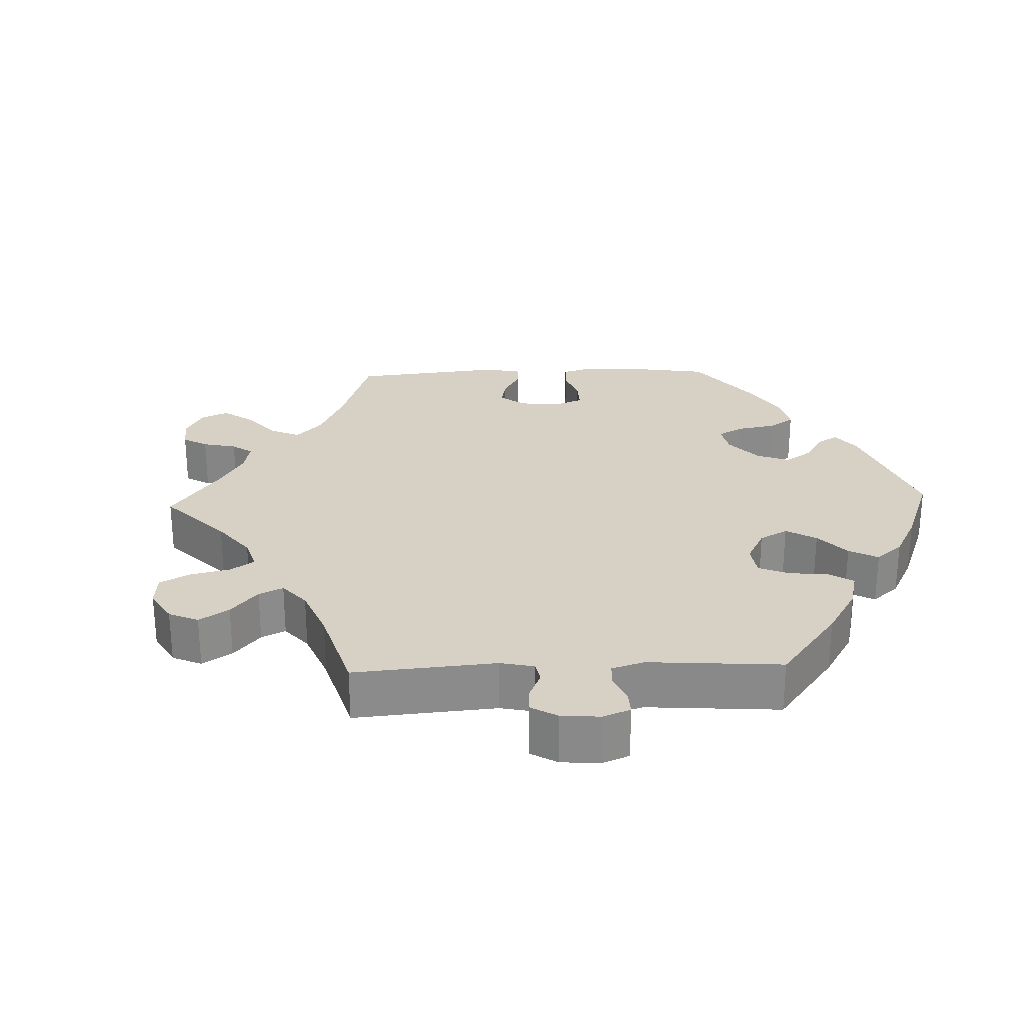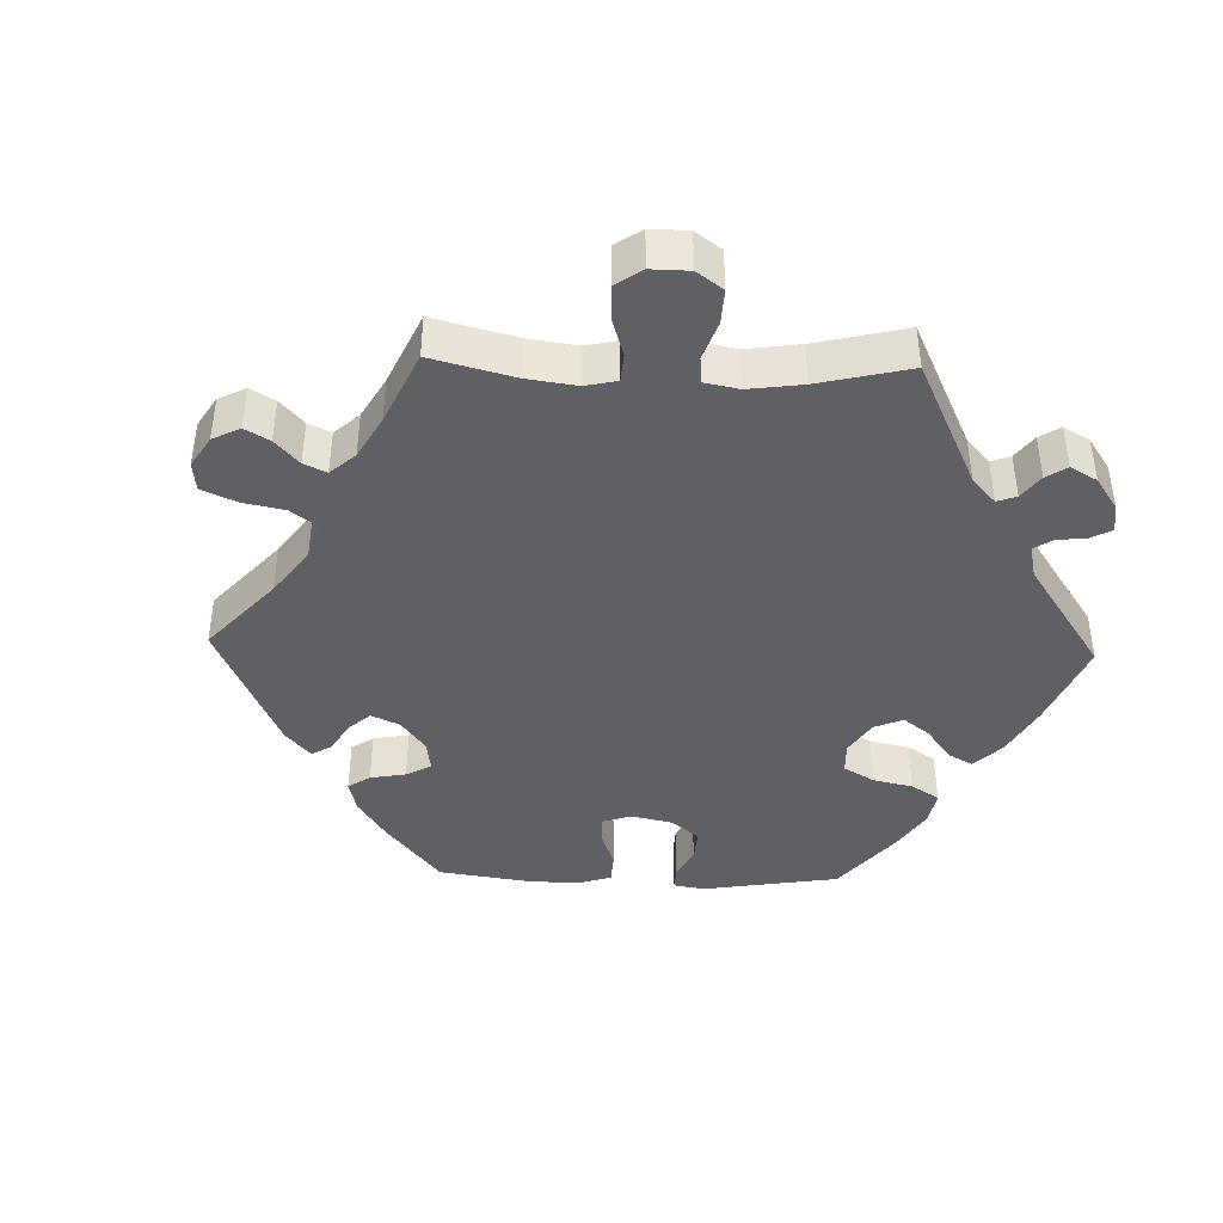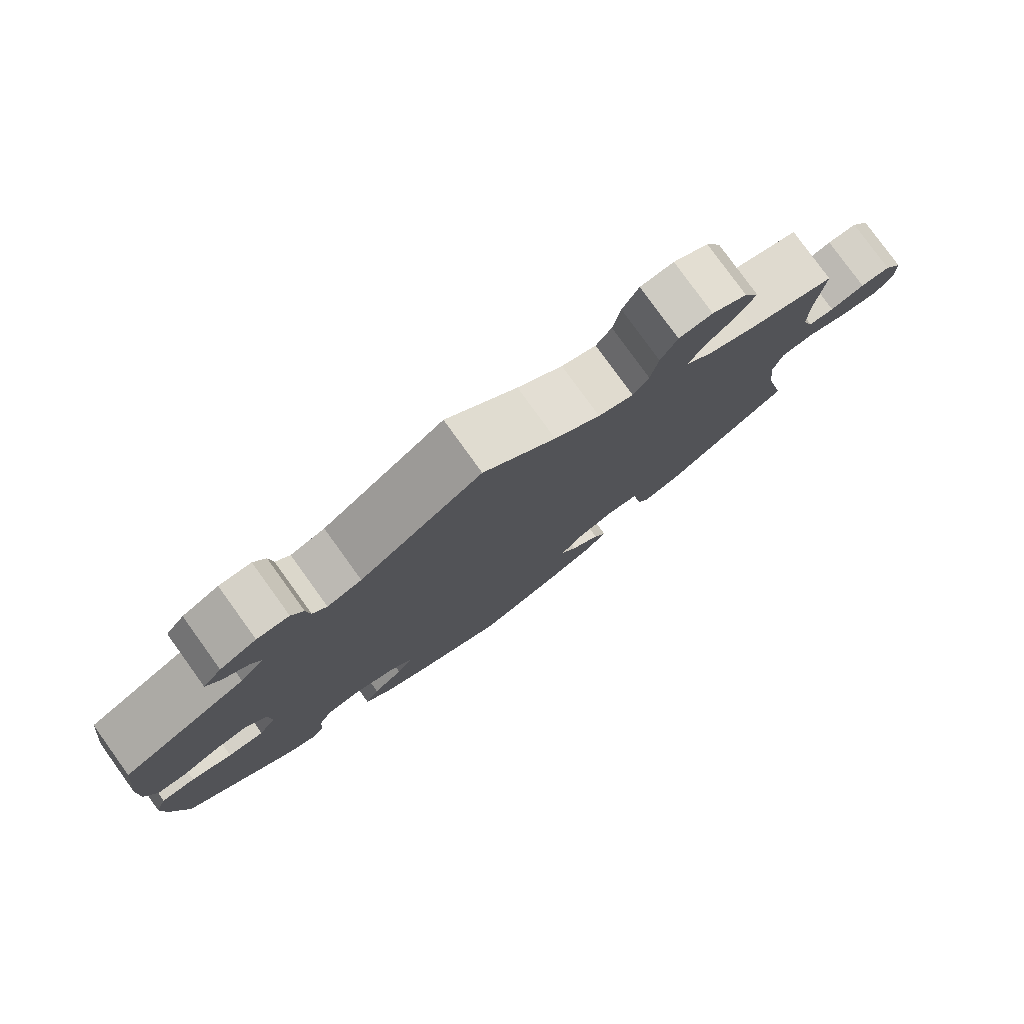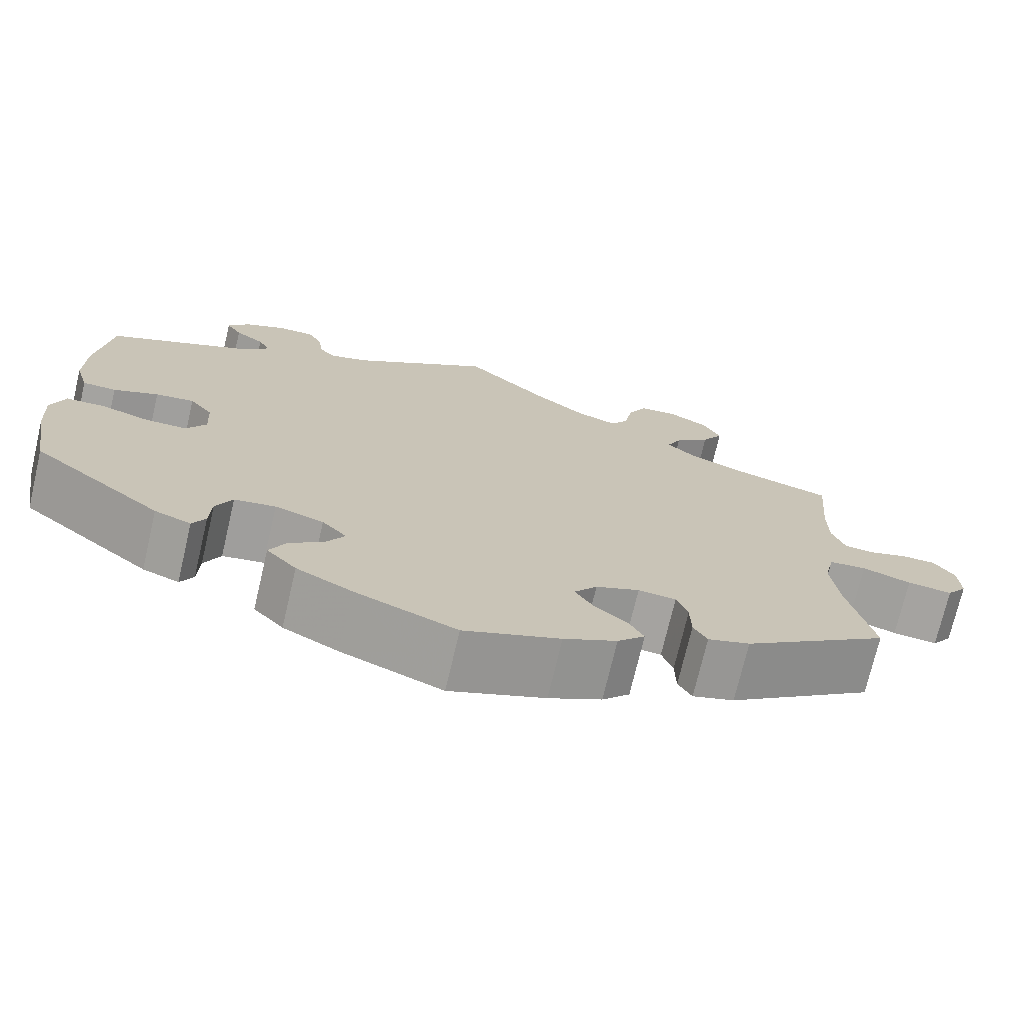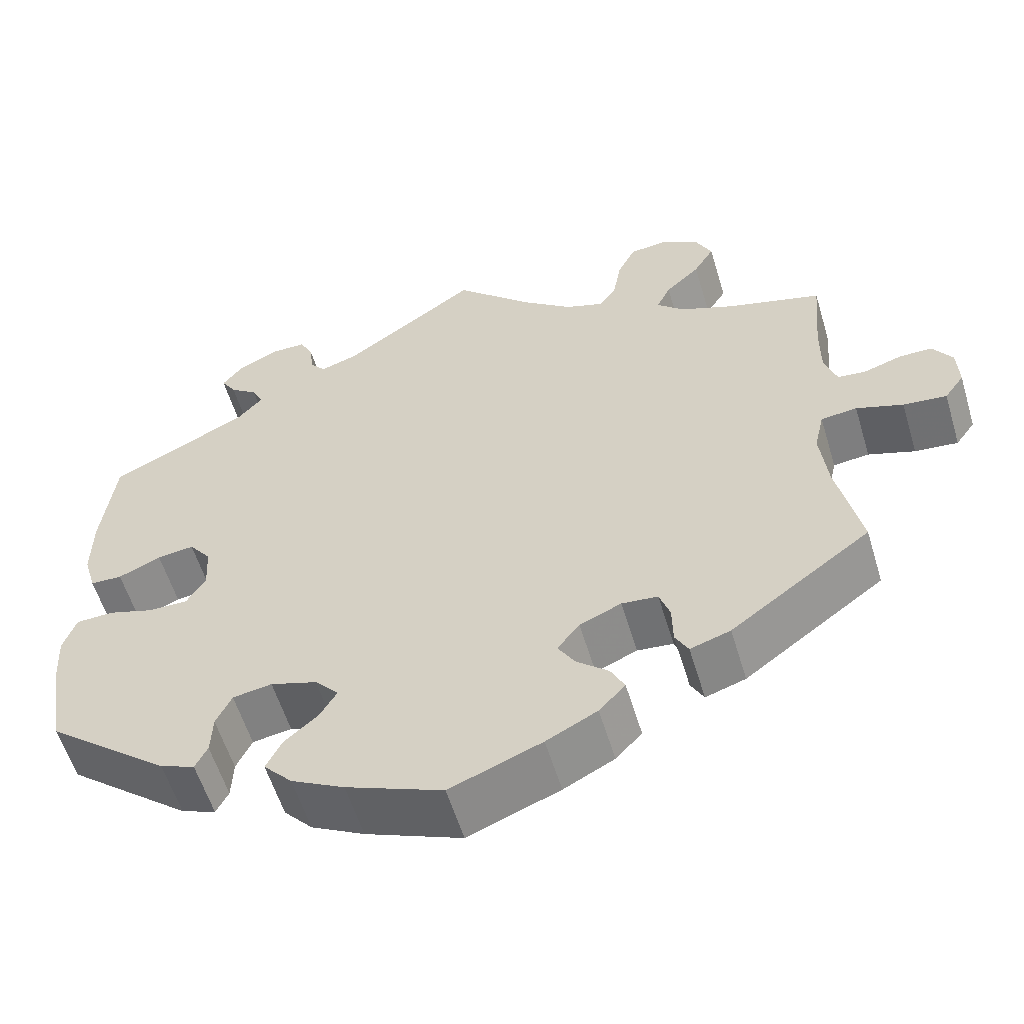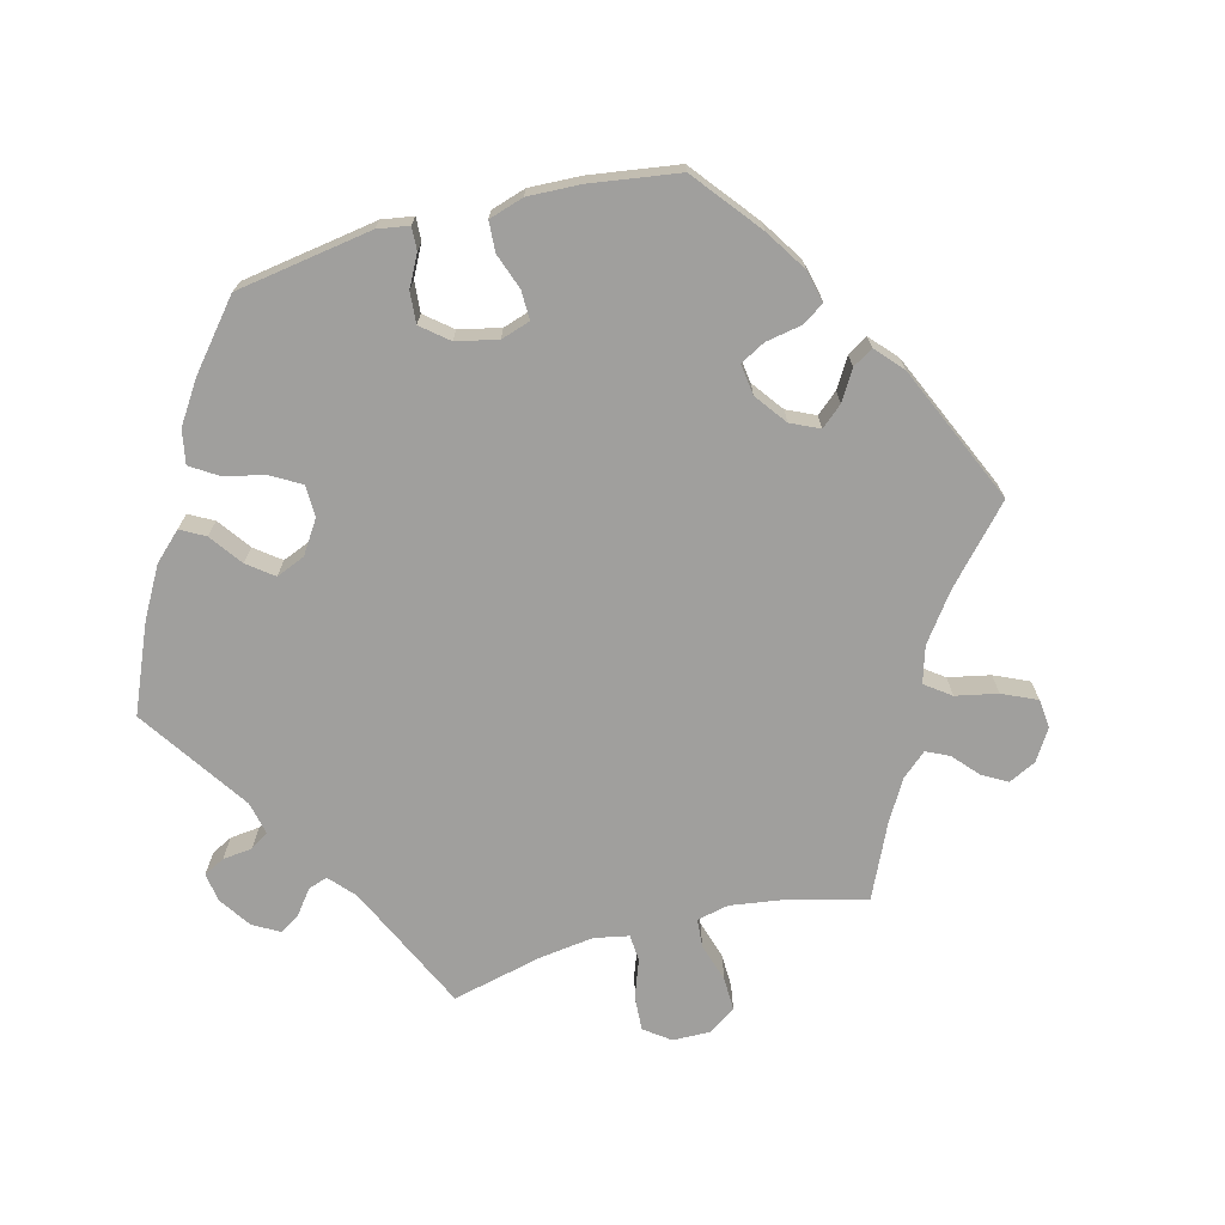
<metadata>
{"format":"obj","ext":"obj","renderer":"f3d","projection":"perspective","resolution":1024,"background":"white","views":[{"elev":26.6,"azim":27.9,"up":"+Y"},{"elev":-42.1,"azim":-31.7,"up":"+Y"},{"elev":79.5,"azim":144.2,"up":"+Z"},{"elev":-72.8,"azim":166.8,"up":"+Z"},{"elev":-57.2,"azim":-163.3,"up":"+Z"},{"elev":-71.4,"azim":164.7,"up":"+Y"}]}
</metadata>
<code>
v -0.111 0.07 -0.534
v -0.173 0.07 -0.502
v -0.205 0.07 -0.468
v -0.188 0.07 -0.435
v -0.149 0.07 -0.402
v -0.128 0.07 -0.368
v -0.155 0.07 -0.333
v -0.206 0.07 -0.311
v -0.25 0.07 -0.315
v -0.263 0.07 -0.352
v -0.264 0.07 -0.401
v -0.28 0.07 -0.43
v -0.329 0.07 -0.414
v -0.5 0.07 -0.289
v -0.471 0.07 -0.156
v -0.462 0.07 -0.075
v -0.474 0.07 -0.023
v -0.518 0.07 -0.018
v -0.575 0.07 -0.037
v -0.628 0.07 -0.042
v -0.652 0.07 -0.009
v -0.65 0.07 0.042
v -0.626 0.07 0.078
v -0.586 0.07 0.078
v -0.54 0.07 0.063
v -0.505 0.07 0.066
v -0.49 0.07 0.11
v -0.49 0.07 0.177
v -0.5 0.07 0.289
v -0.384 0.07 0.321
v -0.319 0.07 0.347
v -0.285 0.07 0.378
v -0.302 0.07 0.414
v -0.344 0.07 0.453
v -0.369 0.07 0.494
v -0.349 0.07 0.535
v -0.302 0.07 0.561
v -0.257 0.07 0.556
v -0.235 0.07 0.512
v -0.225 0.07 0.456
v -0.204 0.07 0.425
v -0.157 0.07 0.441
v -0.096 0.07 0.488
v 0 0.07 0.578
v 0.163 0.07 0.464
v 0.209 0.07 0.449
v 0.228 0.07 0.471
v 0.233 0.07 0.512
v 0.249 0.07 0.543
v 0.292 0.07 0.543
v 0.341 0.07 0.519
v 0.366 0.07 0.487
v 0.348 0.07 0.459
v 0.314 0.07 0.434
v 0.3 0.07 0.407
v 0.332 0.07 0.372
v 0.5 0.07 0.29
v 0.516 0.07 0.158
v 0.517 0.07 0.078
v 0.502 0.07 0.027
v 0.463 0.07 0.026
v 0.411 0.07 0.049
v 0.366 0.07 0.055
v 0.339 0.07 0.02
v 0.336 0.07 -0.035
v 0.359 0.07 -0.073
v 0.408 0.07 -0.073
v 0.463 0.07 -0.056
v 0.509 0.07 -0.058
v 0.525 0.07 -0.104
v 0.521 0.07 -0.173
v 0.501 0.07 -0.289
v 0.35 0.07 -0.411
v 0.308 0.07 -0.427
v 0.293 0.07 -0.398
v 0.291 0.07 -0.349
v 0.272 0.07 -0.309
v 0.224 0.07 -0.301
v 0.167 0.07 -0.319
v 0.138 0.07 -0.351
v 0.159 0.07 -0.386
v 0.2 0.07 -0.421
v 0.219 0.07 -0.459
v 0.184 0.07 -0.497
v 0.119 0.07 -0.531
v 0.001 0.07 -0.578
v -0.111 0 -0.534
v -0.173 0 -0.502
v -0.205 0 -0.468
v -0.188 0 -0.435
v -0.149 0 -0.402
v -0.128 0 -0.368
v -0.155 0 -0.333
v -0.206 0 -0.311
v -0.25 0 -0.315
v -0.263 0 -0.352
v -0.264 0 -0.401
v -0.28 0 -0.43
v -0.329 0 -0.414
v -0.5 0 -0.289
v -0.471 0 -0.156
v -0.462 0 -0.075
v -0.474 0 -0.023
v -0.518 0 -0.018
v -0.575 0 -0.037
v -0.628 0 -0.042
v -0.652 0 -0.009
v -0.65 0 0.042
v -0.626 0 0.078
v -0.586 0 0.078
v -0.54 0 0.063
v -0.505 0 0.066
v -0.49 0 0.11
v -0.49 0 0.177
v -0.5 0 0.289
v -0.384 0 0.321
v -0.319 0 0.347
v -0.285 0 0.378
v -0.302 0 0.414
v -0.344 0 0.453
v -0.369 0 0.494
v -0.349 0 0.535
v -0.302 0 0.561
v -0.257 0 0.556
v -0.235 0 0.512
v -0.225 0 0.456
v -0.204 0 0.425
v -0.157 0 0.441
v -0.096 0 0.488
v 0 0 0.578
v 0.163 0 0.464
v 0.209 0 0.449
v 0.228 0 0.471
v 0.233 0 0.512
v 0.249 0 0.543
v 0.292 0 0.543
v 0.341 0 0.519
v 0.366 0 0.487
v 0.348 0 0.459
v 0.314 0 0.434
v 0.3 0 0.407
v 0.332 0 0.372
v 0.5 0 0.29
v 0.516 0 0.158
v 0.517 0 0.078
v 0.502 0 0.027
v 0.463 0 0.026
v 0.411 0 0.049
v 0.366 0 0.055
v 0.339 0 0.02
v 0.336 0 -0.035
v 0.359 0 -0.073
v 0.408 0 -0.073
v 0.463 0 -0.056
v 0.509 0 -0.058
v 0.525 0 -0.104
v 0.521 0 -0.173
v 0.501 0 -0.289
v 0.35 0 -0.411
v 0.308 0 -0.427
v 0.293 0 -0.398
v 0.291 0 -0.349
v 0.272 0 -0.309
v 0.224 0 -0.301
v 0.167 0 -0.319
v 0.138 0 -0.351
v 0.159 0 -0.386
v 0.2 0 -0.421
v 0.219 0 -0.459
v 0.184 0 -0.497
v 0.119 0 -0.531
v 0.001 0 -0.578
f 81 82 83 84
f 80 81 84 85
f 73 74 75 76
f 73 76 77
f 72 73 77
f 71 72 77 78
f 67 68 69 70
f 66 67 70 71
f 59 60 61 62
f 59 62 63
f 56 57 58 59
f 55 56 59 63
f 51 52 53 54
f 51 54 55
f 50 51 55
f 47 48 49 50
f 46 47 50 55
f 45 46 55 63
f 43 44 45 63
f 37 38 39 40
f 37 40 41
f 36 37 41
f 33 34 35 36
f 32 33 36 41
f 31 32 41 42
f 28 29 30
f 27 28 30 31
f 26 27 31 42
f 22 23 24 25
f 22 25 26
f 21 22 26
f 18 19 20 21
f 18 21 26
f 17 18 26 42
f 12 13 14 15
f 10 11 12 15
f 9 10 15 16
f 8 9 16 17
f 2 3 4 5
f 2 5 6
f 1 2 6
f 80 85 86 1
f 66 71 78 79
f 65 66 79 80
f 64 65 80 1
f 7 8 17 42
f 6 7 42 43
f 43 63 64
f 1 6 43 64
f 170 169 168 167
f 171 170 167 166
f 162 161 160 159
f 163 162 159
f 163 159 158
f 164 163 158 157
f 156 155 154 153
f 157 156 153 152
f 148 147 146 145
f 149 148 145
f 145 144 143 142
f 149 145 142 141
f 140 139 138 137
f 141 140 137
f 141 137 136
f 136 135 134 133
f 141 136 133 132
f 149 141 132 131
f 149 131 130 129
f 126 125 124 123
f 127 126 123
f 127 123 122
f 122 121 120 119
f 127 122 119 118
f 128 127 118 117
f 116 115 114
f 117 116 114 113
f 128 117 113 112
f 111 110 109 108
f 112 111 108
f 112 108 107
f 107 106 105 104
f 112 107 104
f 128 112 104 103
f 101 100 99 98
f 101 98 97 96
f 102 101 96 95
f 103 102 95 94
f 91 90 89 88
f 92 91 88
f 92 88 87
f 87 172 171 166
f 165 164 157 152
f 166 165 152 151
f 87 166 151 150
f 128 103 94 93
f 129 128 93 92
f 150 149 129
f 150 129 92 87
f 1 87 88 2
f 2 88 89 3
f 3 89 90 4
f 4 90 91 5
f 5 91 92 6
f 6 92 93 7
f 7 93 94 8
f 8 94 95 9
f 9 95 96 10
f 10 96 97 11
f 11 97 98 12
f 12 98 99 13
f 13 99 100 14
f 14 100 101 15
f 15 101 102 16
f 16 102 103 17
f 17 103 104 18
f 18 104 105 19
f 19 105 106 20
f 20 106 107 21
f 21 107 108 22
f 22 108 109 23
f 23 109 110 24
f 24 110 111 25
f 25 111 112 26
f 26 112 113 27
f 27 113 114 28
f 28 114 115 29
f 29 115 116 30
f 30 116 117 31
f 31 117 118 32
f 32 118 119 33
f 33 119 120 34
f 34 120 121 35
f 35 121 122 36
f 36 122 123 37
f 37 123 124 38
f 38 124 125 39
f 39 125 126 40
f 40 126 127 41
f 41 127 128 42
f 42 128 129 43
f 43 129 130 44
f 44 130 131 45
f 45 131 132 46
f 46 132 133 47
f 47 133 134 48
f 48 134 135 49
f 49 135 136 50
f 50 136 137 51
f 51 137 138 52
f 52 138 139 53
f 53 139 140 54
f 54 140 141 55
f 55 141 142 56
f 56 142 143 57
f 57 143 144 58
f 58 144 145 59
f 59 145 146 60
f 60 146 147 61
f 61 147 148 62
f 62 148 149 63
f 63 149 150 64
f 64 150 151 65
f 65 151 152 66
f 66 152 153 67
f 67 153 154 68
f 68 154 155 69
f 69 155 156 70
f 70 156 157 71
f 71 157 158 72
f 72 158 159 73
f 73 159 160 74
f 74 160 161 75
f 75 161 162 76
f 76 162 163 77
f 77 163 164 78
f 78 164 165 79
f 79 165 166 80
f 80 166 167 81
f 81 167 168 82
f 82 168 169 83
f 83 169 170 84
f 84 170 171 85
f 85 171 172 86
f 86 172 87 1

</code>
